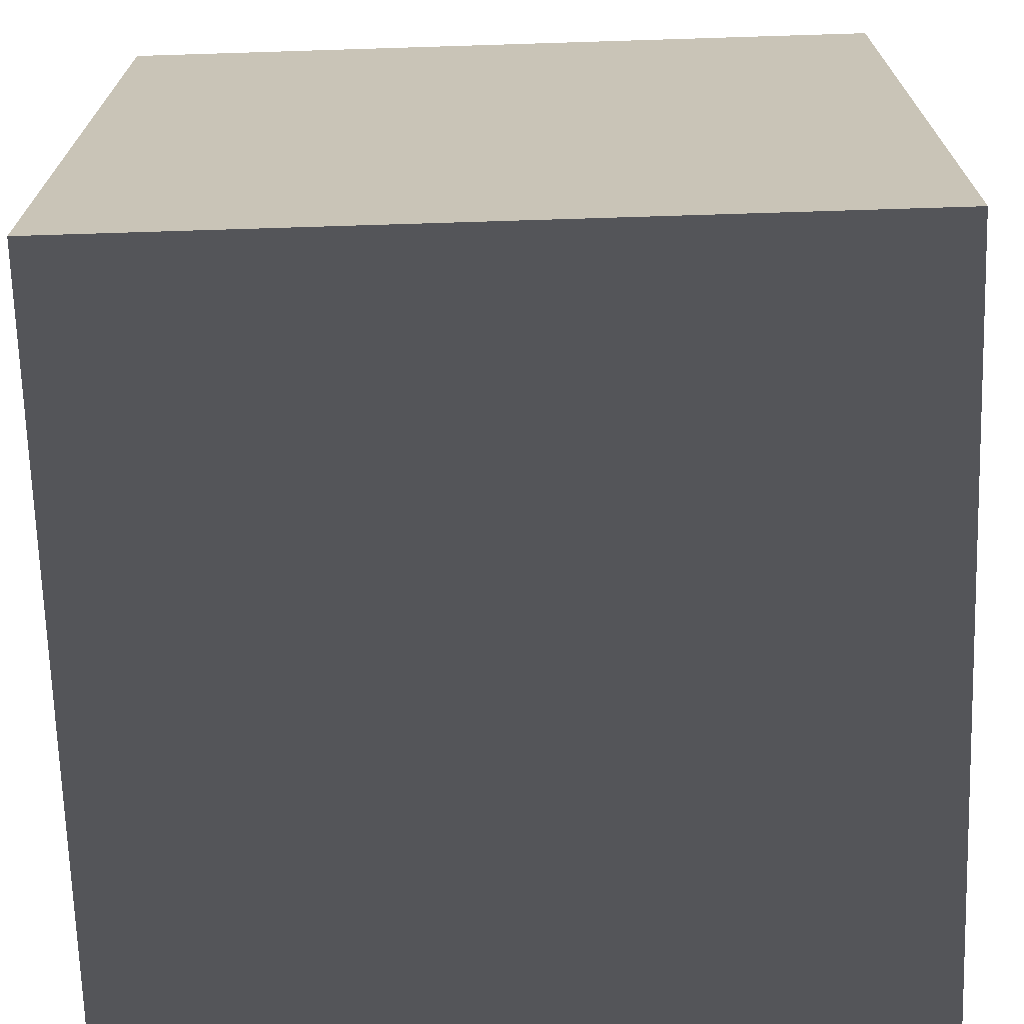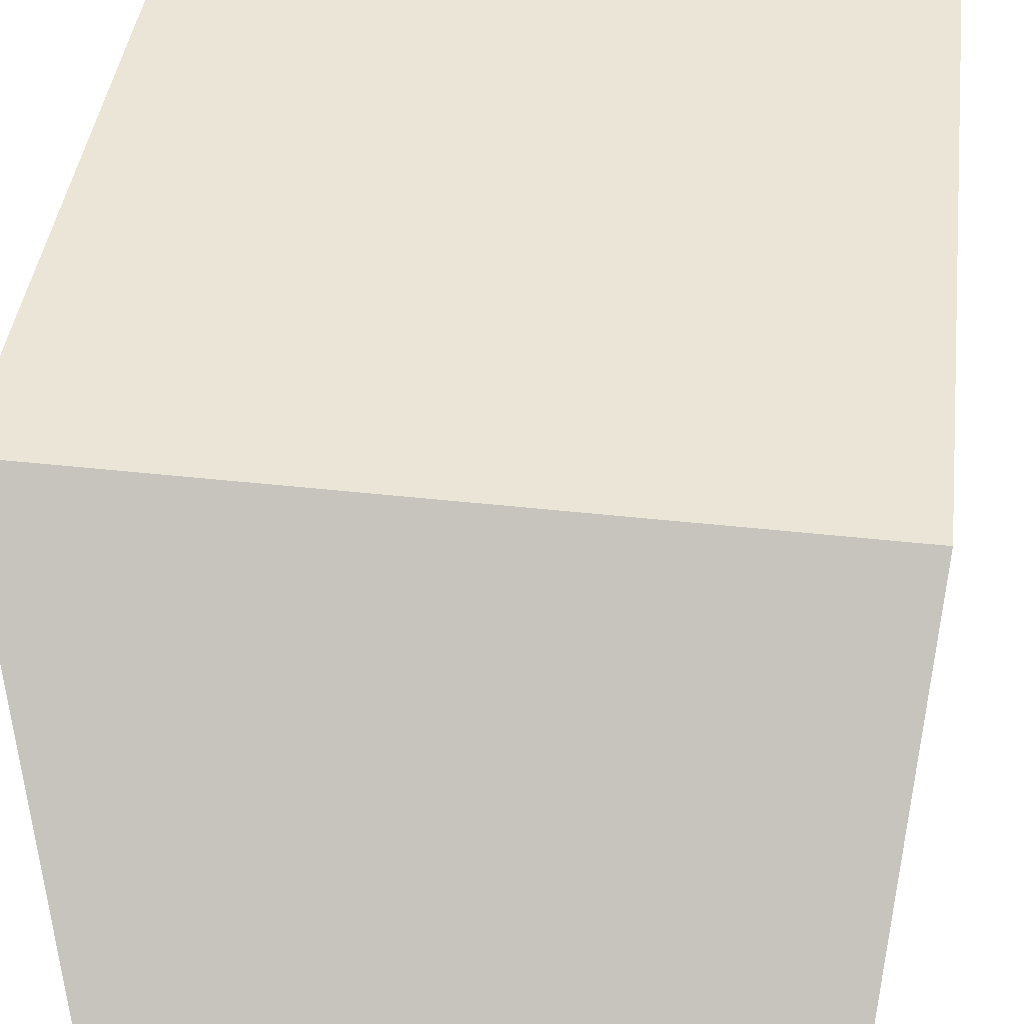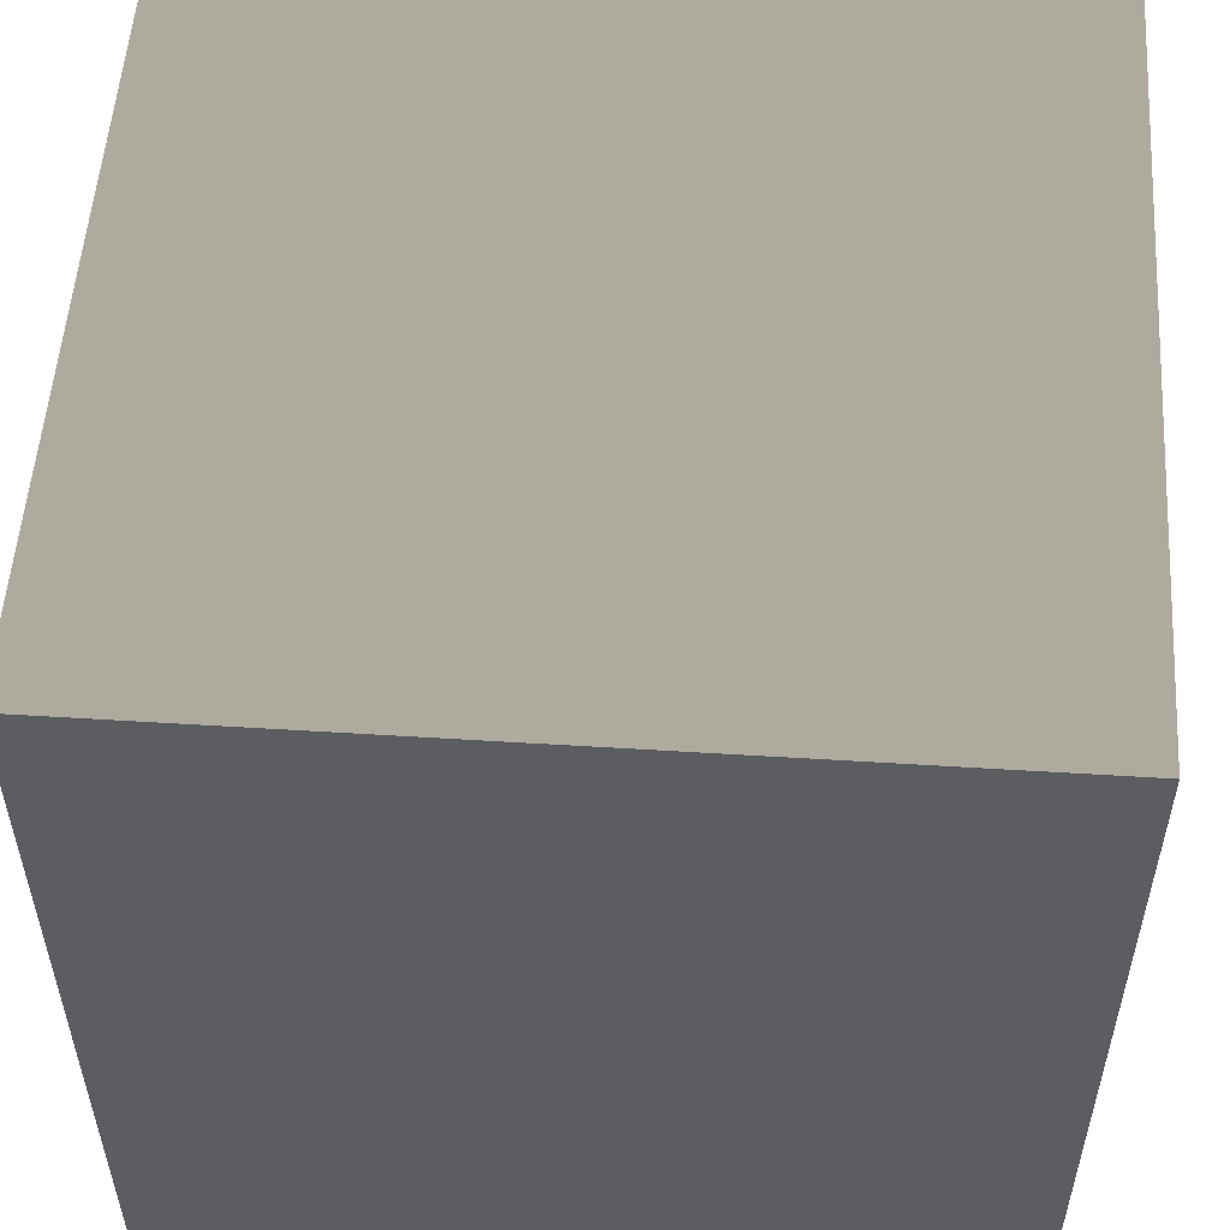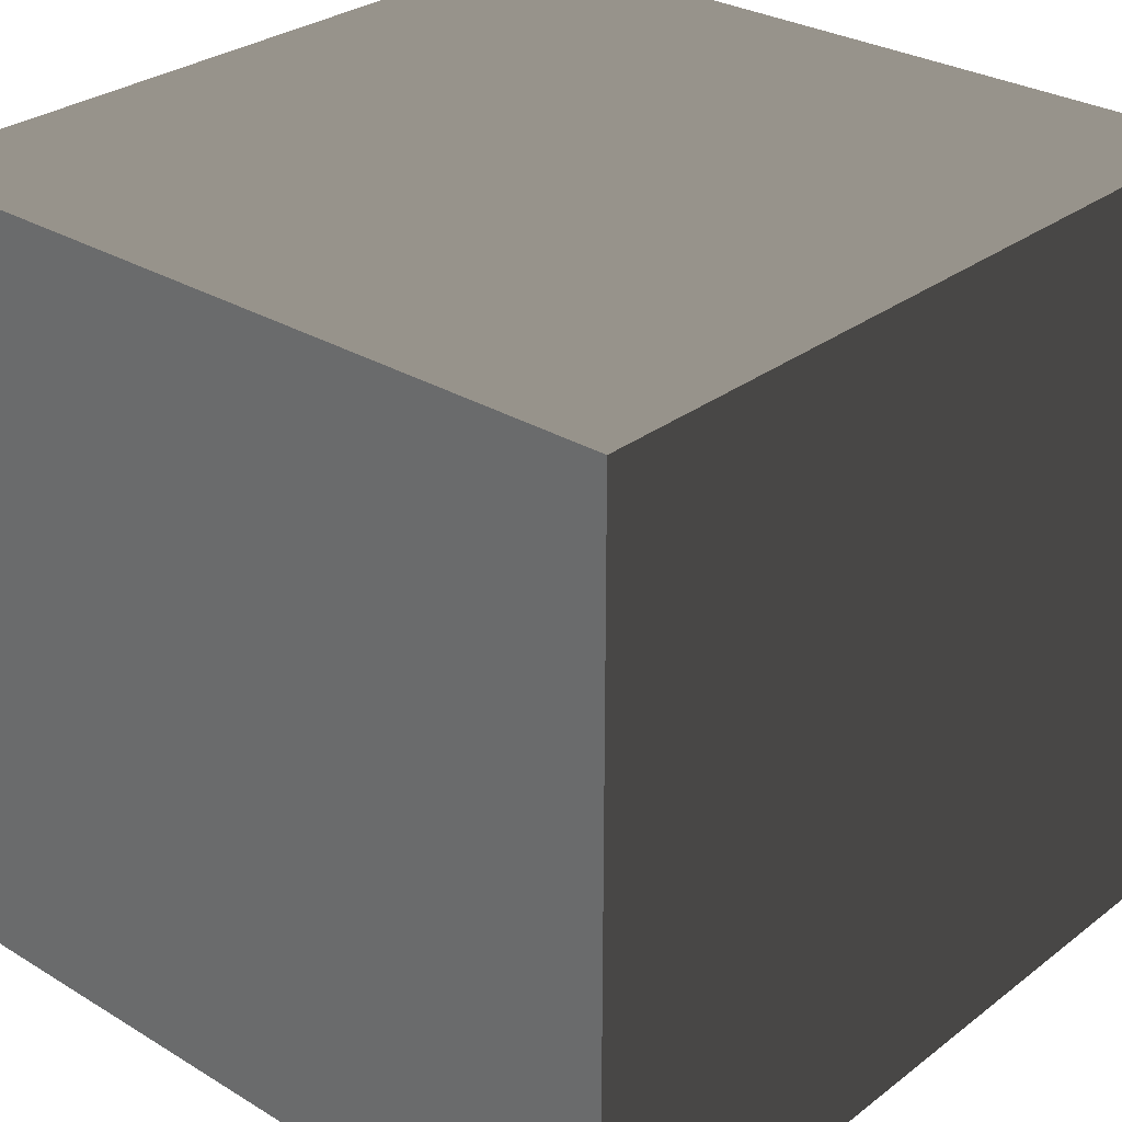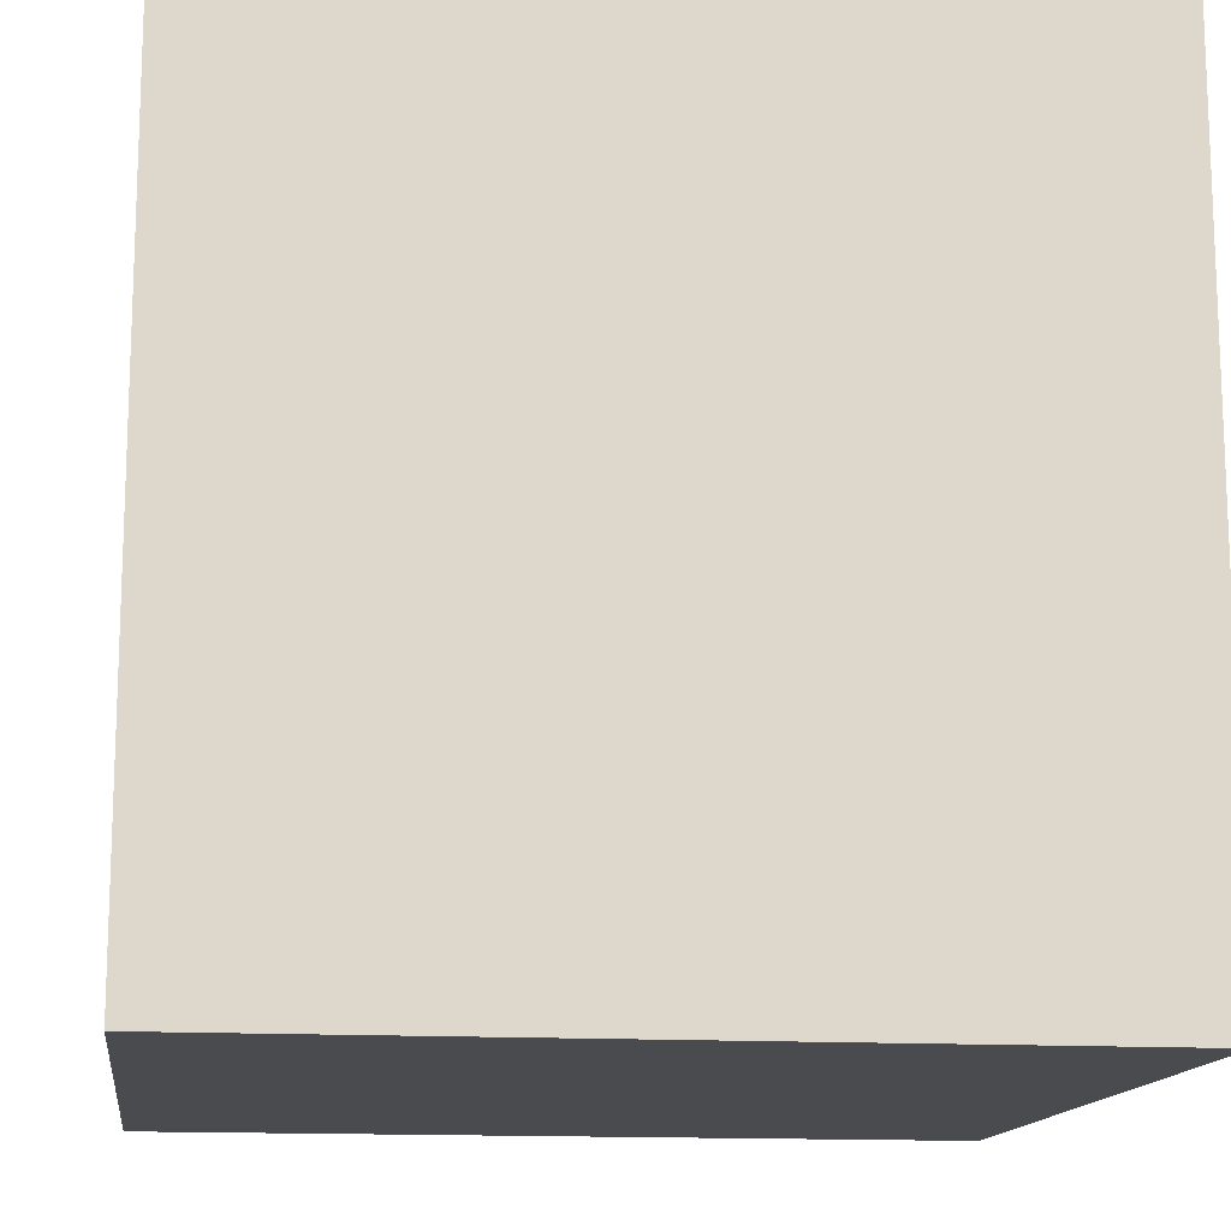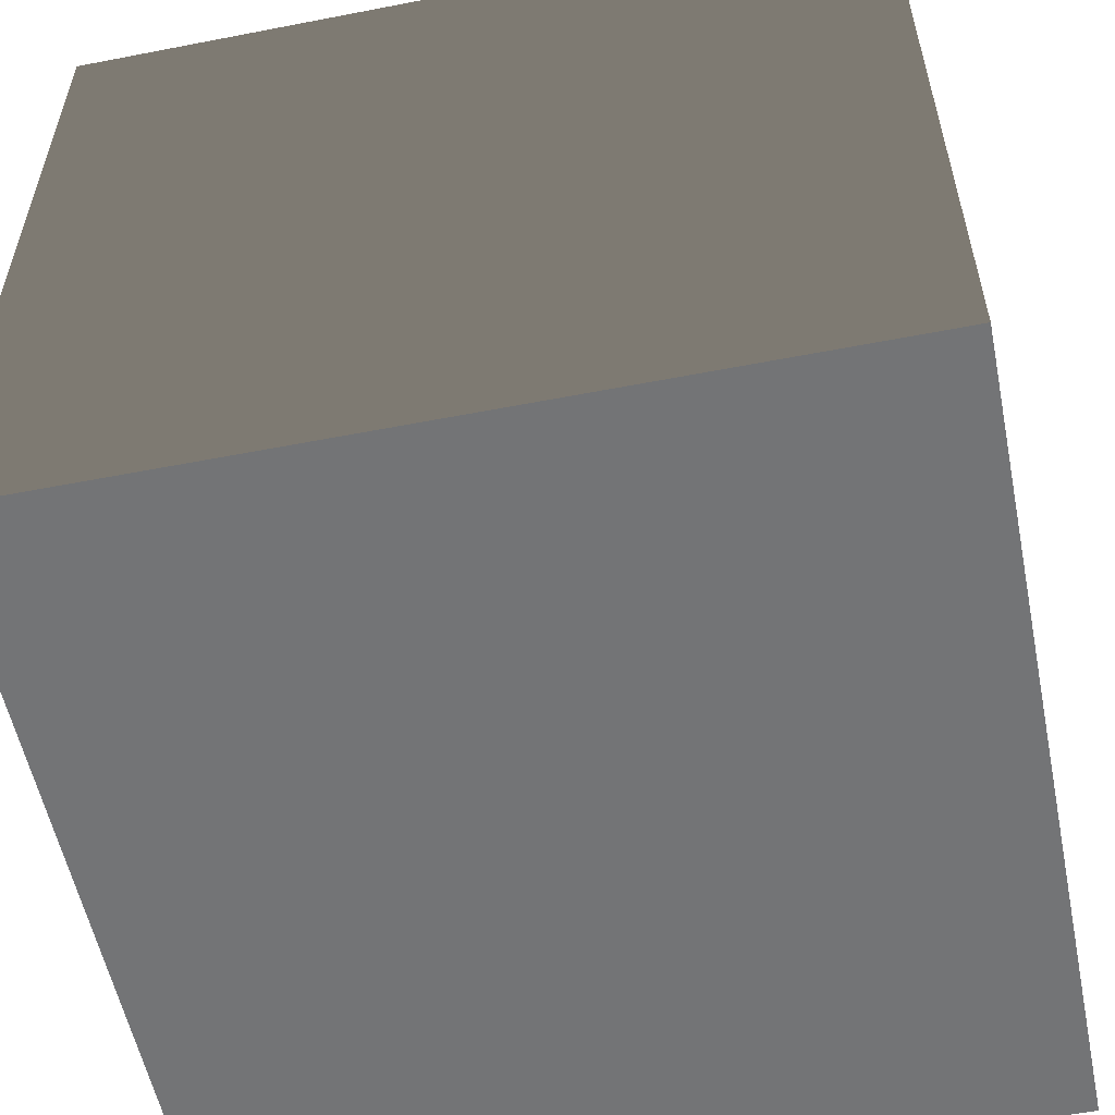
<metadata>
{"format":"obj","ext":"obj","renderer":"f3d","projection":"perspective","resolution":1024,"background":"white","views":[{"elev":-69.8,"azim":-178.2,"up":"+Y"},{"elev":44.3,"azim":97.4,"up":"+Z"},{"elev":53.9,"azim":-176.2,"up":"+Y"},{"elev":29.3,"azim":-138.2,"up":"+Y"},{"elev":-14.0,"azim":82.4,"up":"+Z"},{"elev":-56.2,"azim":101.5,"up":"+Z"}]}
</metadata>
<code>
v -1 -1 1
v 1 -1 1
v 1 1 1
v -1 1 1
v 1 -1 -1
v -1 -1 -1
v 1 1 -1
v -1 1 -1
g Brickwall
f 1 2 3
f 1 3 4
f 5 6 8
f 5 8 7
f 2 5 7
f 2 7 3
f 6 1 4
f 6 4 8
f 4 3 7
f 4 7 8
f 6 5 2
f 6 2 1

</code>
